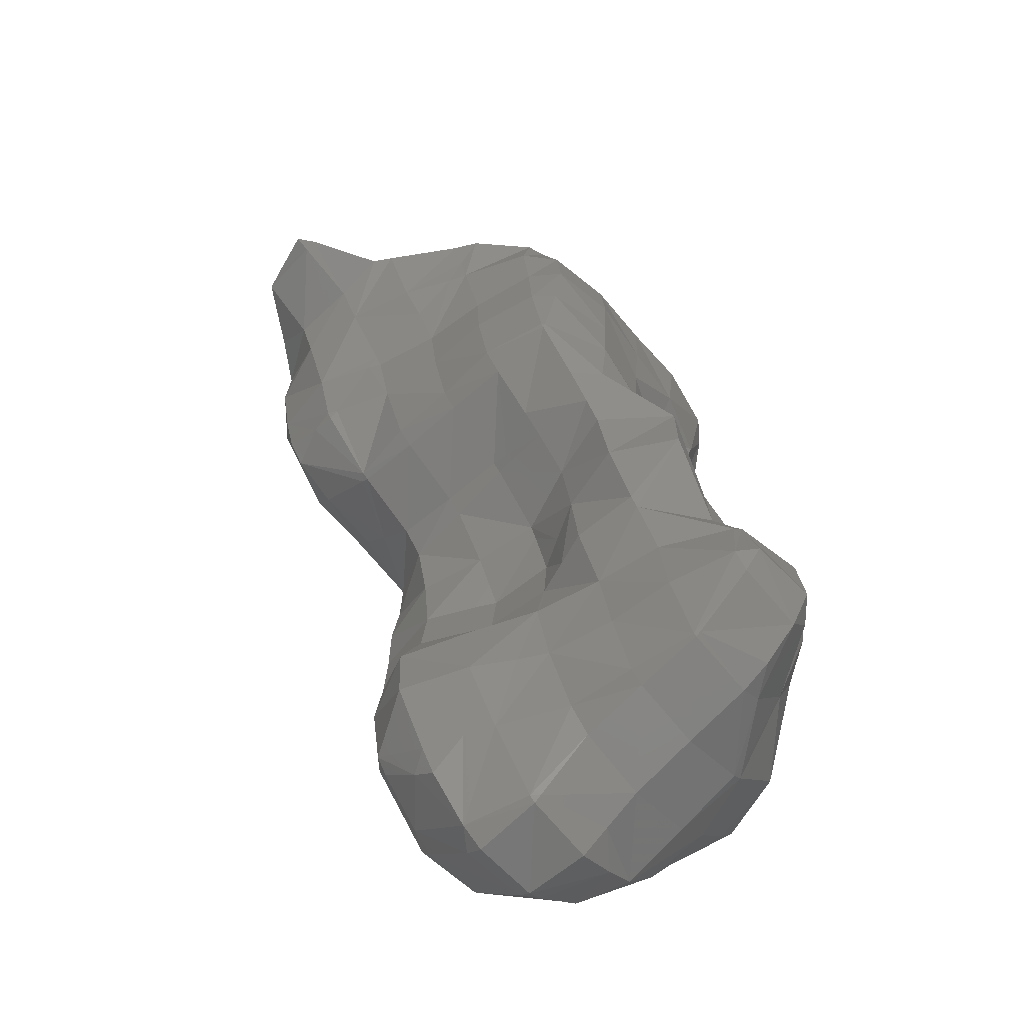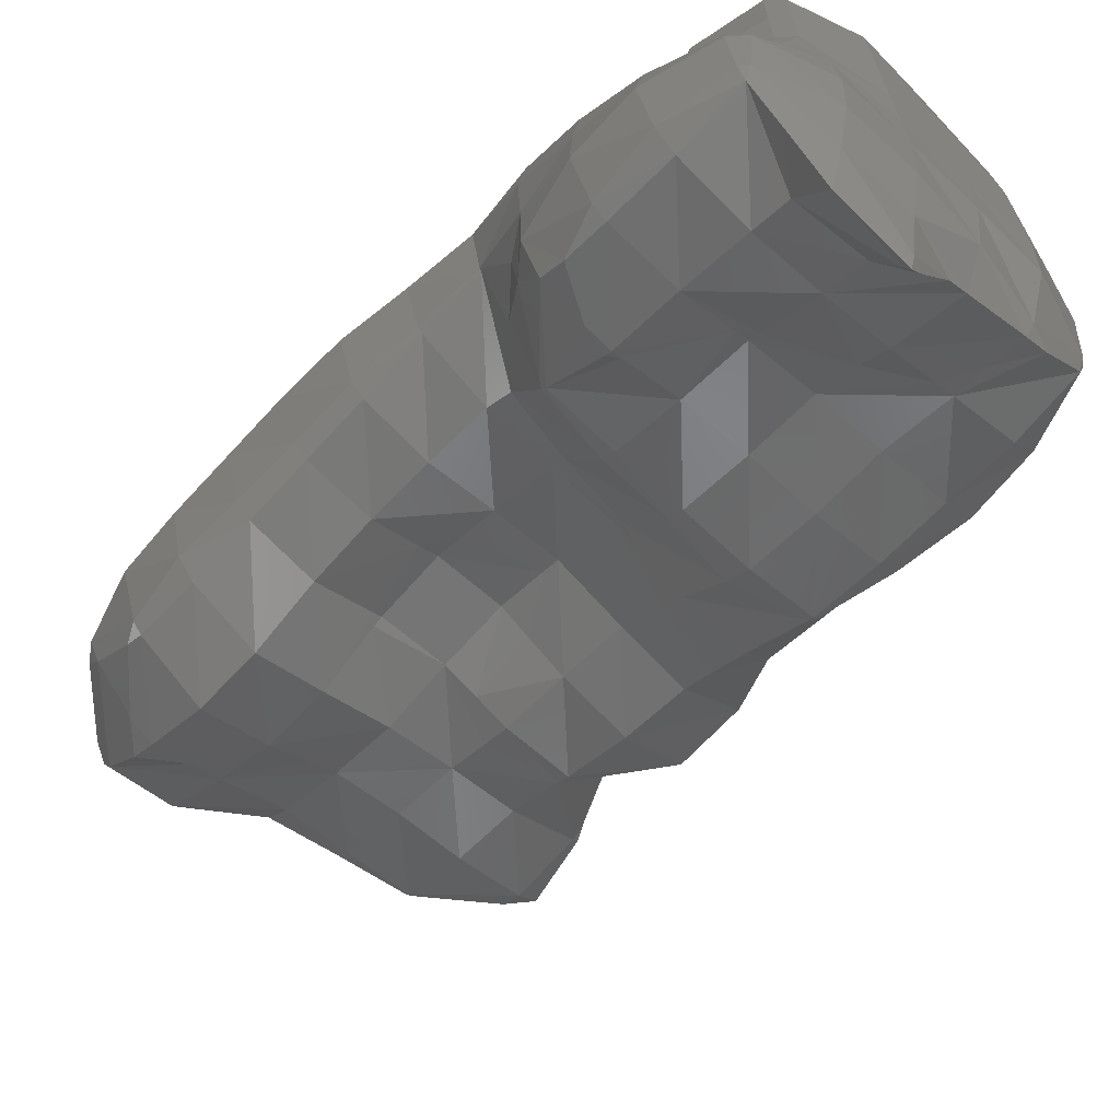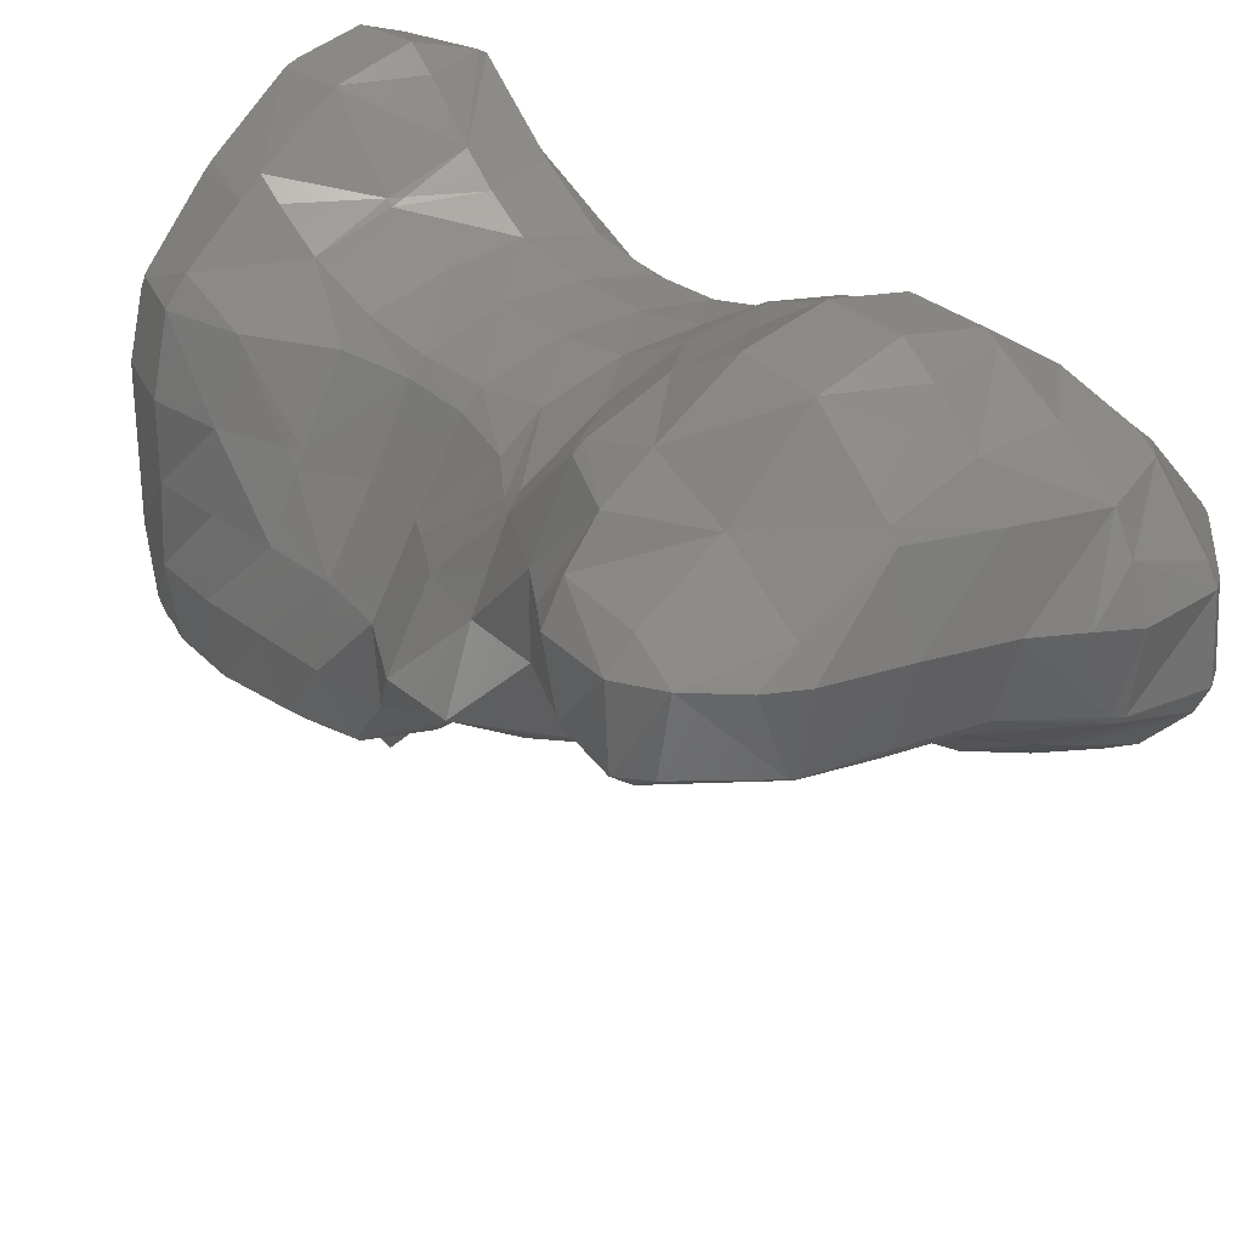
<metadata>
{"format":"stl","ext":"stl","renderer":"f3d","projection":"perspective","resolution":1024,"background":"white","views":[{"elev":-67.2,"azim":42.3,"up":"+Z"},{"elev":-67.3,"azim":-42.5,"up":"+Y"},{"elev":29.6,"azim":142.0,"up":"+Y"}]}
</metadata>
<code>
# stl→obj: 404 verts, 804 faces
v 6.221 -42 6
v 6 -42 5.853
v 6 -42.2 6
v 4 -42.72 6
v 6 -43.62 8
v 5.102 -44 8
v 6 -44 8.66
v 4 -44.47 8
v 6 -44.75 10
v 4 -45.57 10
v 4 -45.66 12
v 2 -44.71 12
v 2 -44.49 14
v 1.444 -44 12
v 1.548 -44 14
v 1 -42 12
v 1 -42 14
v 1.4 -40 12
v 1.4 -40 14
v 2 -39.17 12
v 2 -39.17 14
v 3.127 -38 14
v 3.688 -38 16
v 4 -37.32 14
v 4 -37.8 16
v 6 -36.71 14
v 6 -37.4 16
v 8 -36.68 14
v 8 -37.66 16
v 10 -37 14
v 10 -38 15.42
v 12 -38 14.28
v 10 -38.42 16
v 12 -39.63 16
v 10 -39.25 18
v 12 -40 16.53
v 11.02 -40 18
v 12 -41.05 18
v 12 -42 19.43
v 12.75 -42 18
v 12 -42.51 20
v 12.85 -44 20
v 12 -43 22
v 12.6 -44 22
v 12 -42.4 24
v 12.71 -44 24
v 12 -42 24.4
v 12.71 -42 26
v 12 -40.03 26
v 12 -40 26.03
v 11.98 -40 26
v 10 -38.78 26
v 10.71 -40 24
v 10 -39.43 24
v 10.4 -40 22
v 10 -39.6 22
v 10.49 -40 20
v 10 -39.55 20
v 4 -42 5.615
v 4 -40 5.716
v 3.63 -40 6
v 4 -39.53 6
v 3.561 -38 8
v 4 -38 7.451
v 4 -37.63 8
v 6 -36.91 8
v 4 -37.11 10
v 5.688 -36 10
v 5.688 -36 12
v 6 -35.8 10
v 6 -35.8 12
v 8 -35.4 10
v 8 -35.4 12
v 10 -35.86 12
v 10 -36 12.23
v 10.22 -36 12
v 12 -37.15 12
v 12 -37.77 14
v 13.2 -38 12
v 12.28 -38 14
v 13.29 -40 14
v 12.29 -40 16
v 13.21 -42 16
v 13.87 -44 18
v 12.73 -46 20
v 12.97 -46 22
v 12.09 -48 22
v 12.6 -48 24
v 12 -48.08 22
v 12 -48.53 24
v 10 -49 24
v 10 -49.09 26
v 8 -49.29 26
v 10 -49.78 28
v 9.447 -50 28
v 10 -50 29
v 8 -50.71 28
v 10 -50.36 30
v 8 -51.66 30
v 8 -50 30.69
v 6 -52 30.47
v 6 -50 30.88
v 4 -50 30.88
v 4 -48 31
v 2 -48 30.4
v 4 -46 30.88
v 2 -46.33 30
v 2.136 -46 30
v 2 -46 29.83
v 2 -44.4 28
v 1.294 -46 28
v 2 -44 27.6
v 1.294 -44 26
v 2 -42 26.4
v 1.795 -42 26
v 2 -41.63 26
v 2 -41.26 24
v 2.816 -40 26
v 3 -40 24
v 3.847 -38 26
v 4 -39.11 24
v 4 -38 25.78
v 6 -38.71 24
v 6 -38 25.13
v 8 -38.15 26
v 7.645 -38 26
v 8 -38 26.17
v 6 -37.27 26
v 8 -36.01 28
v 6 -36 27.29
v 7.965 -36 28
v 6 -35.44 28
v 6 -35.6 30
v 4.857 -36 30
v 6 -36 30.4
v 4 -36.86 30
v 4 -38 30.4
v 3.602 -38 30
v 3.602 -40 30
v 3.116 -38 28
v 2.914 -40 28
v 3.477 -42 6
v 2 -42 7.517
v 2 -40 7.803
v 1.858 -40 8
v 2 -39.8 8
v 1.4 -40 10
v 2 -39.17 10
v 6 -40 5.514
v 6.877 -40 6
v 6 -38.86 6
v 4 -44 7.234
v 3.247 -44 8
v 2 -44.37 10
v 2 -44 9.431
v 1.716 -44 10
v 1.661 -42 8
v 1.086 -42 10
v 12.15 -42 8
v 12 -42 7.923
v 12 -42.08 8
v 10 -42.4 8
v 10 -43.09 10
v 8 -43.54 10
v 10 -43.54 12
v 8.112 -44 12
v 8 -43.66 14
v 8 -44 12.16
v 6 -44 13.73
v 8 -44.03 12
v 6 -44.89 12
v 10 -42 7.602
v 10 -40 7.116
v 8 -40 6.6
v 8 -38 7.108
v 6 -38 6.519
v 8 -37 8
v 6 -36 9.648
v 8 -42.66 8
v 8 -42 7.242
v 2 -42.66 8
v 12 -40 7.548
v 12.91 -40 8
v 12 -39.32 8
v 10 -38 7.77
v 10.37 -38 8
v 10 -37.7 8
v 12 -37.99 10
v 10 -36.01 10
v 10 -36 10.14
v 3.037 -38 10
v 3.037 -38 12
v 7.177 -44 10
v 8 -44 11.89
v 14.56 -42 10
v 14 -42 9.369
v 14 -42.4 10
v 12 -42.91 10
v 14 -40 8.949
v 14.65 -40 10
v 14 -39.29 10
v 14 -39.02 12
v 12.02 -38 10
v 12 -38 9.976
v 9.969 -36 10
v 8 -36 9.138
v 4 -37.11 12
v 14.17 -42 12
v 14 -42.17 12
v 12 -43.18 12
v 12 -44 13.63
v 10 -44 13.17
v 9 -44 14
v 8 -43.51 16
v 8.877 -44 16
v 8 -44 17.48
v 8 -44.2 18
v 6 -44.46 18
v 6 -45.51 20
v 4 -45.34 20
v 6 -46 20.45
v 4 -46 20.83
v 6 -48 21.55
v 4 -48 21.86
v 4 -48.2 22
v 3.779 -48 22
v 2 -49.46 24
v 2 -48 23.29
v 1.444 -48 24
v 1.4 -46 24
v 1 -48 26
v 1.086 -46 26
v 1 -48 28
v 1.602 -48 30
v 14.52 -40 12
v 14 -42 12.31
v 14 -40 12.83
v 6 -36 12.4
v 8 -36 12.95
v 12.31 -44 14
v 12 -44.23 14
v 10 -44.34 14
v 10 -44.6 16
v 5.753 -44 14
v 6 -43.86 14
v 6 -43.66 16
v 4 -44.9 14
v 13.29 -42 14
v 13.86 -44 16
v 12 -45.1 16
v 10 -44.97 18
v 8 -45.73 20
v 8 -46 20.22
v 8 -48 21.51
v 6 -48.49 22
v 6 -49.29 24
v 4.286 -50 24
v 5.602 -50 26
v 4 -50.14 24
v 4 -50.71 26
v 2 -50.4 26
v 2 -50.81 28
v 1.602 -50 26
v 1.426 -50 28
v 5.4 -44 16
v 4 -44.71 16
v 2 -44.4 16
v 2 -44.4 18
v 1.602 -44 16
v 1.602 -44 18
v 1 -42 16
v 1.086 -42 18
v 1.444 -40 16
v 1.853 -40 18
v 2 -39.29 16
v 2 -39.84 18
v 4 -38.79 18
v 4 -39.29 20
v 6 -38.6 18
v 6 -39 20
v 8 -38.71 18
v 8 -39 20
v 4 -38 16.37
v 6 -38 17
v 8 -38 16.6
v 8.912 -38 16
v 6 -44 16.83
v 12 -45.53 18
v 12 -46 18.83
v 10 -46 19.29
v 10 -46.68 20
v 8.553 -46 20
v 10 -48 21.29
v 4 -44.91 18
v 2 -44.17 20
v 1.853 -44 20
v 1.4 -42 20
v 2 -40 18.35
v 2.871 -40 20
v 3.173 -40 22
v 4 -39.4 22
v 12 -46.7 20
v 12 -48 21.86
v 10 -48.56 22
v 8 -48.45 22
v 8 -49 24
v 6 -49.8 26
v 6 -50 26.31
v 6 -51.29 28
v 4 -51.51 28
v 6 -52 29.22
v 4 -52 29.08
v 6 -54 29.84
v 4 -53.82 30
v 4.524 -54 30
v 4 -52 30.47
v 6 -54 30.16
v 7.457 -52 30
v 8 -50 27.18
v 2 -44.13 22
v 1.946 -44 22
v 1.661 -42 22
v 2 -40.97 20
v 2 -41.46 22
v 11.71 -42 20
v 11.4 -42 22
v 11.79 -42 24
v 2.873 -46 22
v 2 -46 23.05
v 1.294 -44 24
v 13.09 -46 24
v 13.2 -46 26
v 12.91 -44 26
v 13.09 -46 28
v 13 -44 28
v 12.4 -46 30
v 12.4 -44 30
v 12 -46 30.4
v 12 -44 30.4
v 10 -44 31
v 10 -42 31
v 8 -42 31
v 8 -40 31
v 6 -40 31
v 6 -38 31
v 8 -39 22
v 8 -38.91 24
v 10 -38 27.32
v 10 -37.52 28
v 10.55 -38 28
v 10 -37.81 30
v 10.19 -38 30
v 10 -38 30.15
v 10 -40 30.88
v 8 -38 30.88
v 6 -39 22
v 4 -50 23.8
v 3.245 -50 24
v 2 -50 24.73
v 12.9 -48 26
v 12.78 -48 28
v 12.19 -48 30
v 12 -48 30.2
v 10 -46 31
v 8 -44 31
v 6 -42 31
v 4 -40 30.4
v 1.514 -42 24
v 12 -48.67 26
v 13 -42 28
v 12.4 -42 30
v 12 -42 30.4
v 4 -37.81 26
v 2 -50.75 30
v 2.857 -52 30
v 12 -48.92 28
v 12 -48.57 30
v 10.66 -50 30
v 10 -50 30.26
v 2.205 -44 28
v 2.706 -42 28
v 12.56 -40 28
v 3.602 -42 30
v 3.291 -44 30
v 4 -42 30.4
v 4 -44 30.57
v 6 -44 31
v 6 -46 31
v 8 -46 31
v 8 -48 30.97
v 10 -48 30.91
v 12 -39.29 28
v 12 -40 29.77
v 11.86 -40 30
v 8 -36.14 30
v 7.667 -36 30
v 4.228 -36 28
v 4 -36.14 28
v 6.353 -54 30
v 6 -54.46 30
v 1.806 -50 30
v 2 -50 30.2
v 12 -40.33 30
v 6 -48 31
f 1 2 3
f 3 2 4
f 3 4 5
f 5 4 6
f 5 6 7
f 7 6 8
f 7 8 9
f 9 8 10
f 9 10 11
f 11 10 12
f 11 12 13
f 13 12 14
f 13 14 15
f 15 14 16
f 15 16 17
f 17 16 18
f 17 18 19
f 19 18 20
f 19 20 21
f 21 20 22
f 21 22 23
f 23 22 24
f 23 24 25
f 25 24 26
f 25 26 27
f 27 26 28
f 27 28 29
f 29 28 30
f 29 30 31
f 31 30 32
f 31 32 33
f 33 32 34
f 33 34 35
f 35 34 36
f 35 36 37
f 37 36 38
f 37 38 39
f 39 38 40
f 39 40 41
f 41 40 42
f 41 42 43
f 43 42 44
f 43 44 45
f 45 44 46
f 45 46 47
f 47 46 48
f 47 48 49
f 49 48 50
f 49 50 51
f 51 50 52
f 51 52 53
f 53 52 54
f 53 54 55
f 55 54 56
f 55 56 57
f 57 56 58
f 57 58 37
f 37 58 35
f 4 2 59
f 59 2 60
f 59 60 61
f 61 60 62
f 61 62 63
f 63 62 64
f 63 64 65
f 65 64 66
f 65 66 67
f 67 66 68
f 67 68 69
f 69 68 70
f 69 70 71
f 71 70 72
f 71 72 73
f 73 72 74
f 73 74 75
f 75 74 76
f 75 76 30
f 30 76 77
f 30 77 78
f 78 77 79
f 78 79 80
f 80 79 81
f 80 81 82
f 82 81 83
f 82 83 40
f 40 83 84
f 40 84 42
f 42 84 85
f 42 85 86
f 86 85 87
f 86 87 88
f 88 87 89
f 88 89 90
f 90 89 91
f 90 91 92
f 92 91 93
f 92 93 94
f 94 93 95
f 94 95 96
f 96 95 97
f 96 97 98
f 98 97 99
f 98 99 100
f 100 99 101
f 100 101 102
f 102 101 103
f 102 103 104
f 104 103 105
f 104 105 106
f 106 105 107
f 106 107 108
f 108 107 109
f 108 109 110
f 110 109 111
f 110 111 112
f 112 111 113
f 112 113 114
f 114 113 115
f 114 115 116
f 116 115 117
f 116 117 118
f 118 117 119
f 118 119 120
f 120 119 121
f 120 121 122
f 122 121 123
f 122 123 124
f 124 123 125
f 124 125 126
f 126 125 127
f 126 127 128
f 128 127 129
f 128 129 130
f 130 129 131
f 130 131 132
f 132 131 133
f 132 133 134
f 134 133 135
f 134 135 136
f 136 135 137
f 136 137 138
f 138 137 139
f 138 139 140
f 140 139 141
f 140 141 120
f 120 141 118
f 4 59 142
f 142 59 61
f 142 61 143
f 143 61 144
f 143 144 145
f 145 144 146
f 145 146 147
f 147 146 148
f 147 148 18
f 18 148 20
f 1 149 2
f 2 149 60
f 1 150 149
f 149 150 151
f 149 151 60
f 60 151 62
f 6 152 8
f 8 152 153
f 8 153 154
f 154 153 155
f 154 155 156
f 156 155 157
f 156 157 158
f 158 157 145
f 158 145 147
f 159 160 161
f 161 160 162
f 161 162 163
f 163 162 164
f 163 164 165
f 165 164 166
f 165 166 167
f 167 166 168
f 167 168 169
f 169 168 170
f 169 170 171
f 171 170 9
f 171 9 11
f 162 160 172
f 172 160 173
f 172 173 174
f 174 173 175
f 174 175 176
f 176 175 177
f 176 177 66
f 66 177 178
f 66 178 68
f 68 178 70
f 179 172 180
f 180 172 174
f 180 174 1
f 1 174 150
f 172 179 162
f 162 179 164
f 1 3 180
f 180 3 179
f 3 5 179
f 179 5 164
f 6 4 152
f 152 4 153
f 142 143 181
f 181 143 157
f 181 157 155
f 142 181 4
f 4 181 153
f 159 182 160
f 160 182 173
f 159 183 182
f 182 183 184
f 182 184 185
f 185 184 186
f 185 186 187
f 187 186 188
f 187 188 189
f 189 188 77
f 189 77 190
f 190 77 76
f 190 76 74
f 145 157 143
f 182 185 173
f 173 185 175
f 151 150 176
f 176 150 174
f 62 151 64
f 64 151 176
f 64 176 66
f 61 63 146
f 146 63 191
f 146 191 148
f 148 191 192
f 148 192 20
f 20 192 22
f 61 146 144
f 185 187 175
f 175 187 177
f 7 9 193
f 193 9 194
f 193 194 164
f 164 194 166
f 8 154 10
f 10 154 12
f 195 196 197
f 197 196 161
f 197 161 198
f 198 161 163
f 198 163 165
f 161 196 159
f 159 196 199
f 159 199 183
f 183 199 184
f 7 193 5
f 5 193 164
f 153 181 155
f 196 195 199
f 199 195 200
f 199 200 201
f 201 200 202
f 201 202 203
f 203 202 79
f 203 79 77
f 203 204 201
f 201 204 184
f 201 184 199
f 184 204 186
f 186 204 188
f 204 203 188
f 188 203 77
f 205 206 189
f 189 206 177
f 189 177 187
f 177 206 178
f 178 206 72
f 178 72 70
f 63 65 191
f 191 65 67
f 191 67 192
f 192 67 207
f 192 207 22
f 22 207 24
f 206 205 72
f 72 205 74
f 166 194 170
f 170 194 9
f 154 156 12
f 12 156 14
f 208 197 209
f 209 197 210
f 209 210 211
f 211 210 165
f 211 165 212
f 212 165 167
f 212 167 213
f 213 167 214
f 213 214 215
f 215 214 216
f 215 216 217
f 217 216 218
f 217 218 219
f 219 218 220
f 219 220 221
f 221 220 222
f 221 222 223
f 223 222 224
f 223 224 225
f 225 224 226
f 225 226 227
f 227 226 228
f 227 228 229
f 229 228 230
f 229 230 231
f 231 230 232
f 231 232 233
f 233 232 111
f 233 111 234
f 234 111 109
f 234 109 107
f 197 208 195
f 195 208 200
f 197 198 210
f 210 198 165
f 156 158 14
f 14 158 16
f 200 208 235
f 235 208 236
f 235 236 237
f 237 236 81
f 237 81 79
f 158 147 16
f 16 147 18
f 200 235 202
f 202 235 237
f 202 237 79
f 189 190 205
f 205 190 74
f 67 69 207
f 207 69 238
f 207 238 26
f 26 238 239
f 26 239 28
f 28 239 75
f 28 75 30
f 240 211 241
f 241 211 242
f 241 242 243
f 243 242 213
f 243 213 215
f 211 212 242
f 242 212 213
f 168 166 170
f 171 244 169
f 169 244 245
f 169 245 167
f 167 245 246
f 167 246 214
f 214 246 216
f 244 171 247
f 247 171 11
f 247 11 13
f 208 209 236
f 236 209 248
f 236 248 81
f 81 248 83
f 211 240 248
f 248 240 249
f 248 249 83
f 83 249 84
f 211 248 209
f 26 24 207
f 75 239 73
f 73 239 71
f 239 238 71
f 71 238 69
f 249 241 250
f 250 241 243
f 250 243 251
f 251 243 217
f 251 217 252
f 252 217 219
f 252 219 253
f 253 219 221
f 253 221 254
f 254 221 223
f 254 223 255
f 255 223 225
f 255 225 256
f 256 225 257
f 256 257 258
f 258 257 259
f 258 259 260
f 260 259 261
f 260 261 262
f 262 261 263
f 262 263 264
f 264 263 231
f 264 231 233
f 240 241 249
f 265 247 266
f 266 247 267
f 266 267 268
f 268 267 269
f 268 269 270
f 270 269 271
f 270 271 272
f 272 271 273
f 272 273 274
f 274 273 275
f 274 275 276
f 276 275 277
f 276 277 278
f 278 277 279
f 278 279 280
f 280 279 281
f 280 281 282
f 282 281 35
f 282 35 58
f 247 265 244
f 244 265 245
f 247 13 267
f 267 13 15
f 267 15 269
f 269 15 17
f 269 17 271
f 271 17 19
f 271 19 273
f 273 19 21
f 273 21 275
f 275 21 23
f 275 23 283
f 283 23 25
f 283 25 284
f 284 25 27
f 284 27 285
f 285 27 29
f 285 29 286
f 286 29 31
f 286 31 33
f 245 265 246
f 246 265 287
f 246 287 216
f 216 287 218
f 34 32 80
f 80 32 78
f 80 82 34
f 34 82 36
f 30 78 32
f 84 250 288
f 288 250 251
f 288 251 289
f 289 251 290
f 289 290 291
f 291 290 292
f 291 292 293
f 293 292 253
f 293 253 254
f 249 250 84
f 215 217 243
f 265 266 287
f 287 266 218
f 218 266 294
f 294 266 268
f 294 268 295
f 295 268 270
f 295 270 296
f 296 270 272
f 296 272 297
f 297 272 274
f 297 274 298
f 298 274 276
f 298 276 299
f 299 276 278
f 299 278 300
f 300 278 301
f 300 301 119
f 119 301 121
f 36 82 38
f 38 82 40
f 285 286 281
f 281 286 33
f 281 33 35
f 284 285 279
f 279 285 281
f 283 284 277
f 277 284 279
f 283 277 275
f 85 289 302
f 302 289 291
f 302 291 303
f 303 291 293
f 303 293 304
f 304 293 305
f 304 305 306
f 306 305 256
f 306 256 307
f 307 256 258
f 307 258 308
f 308 258 260
f 308 260 309
f 309 260 310
f 309 310 311
f 311 310 312
f 311 312 313
f 313 312 314
f 313 314 315
f 315 314 316
f 315 316 317
f 317 316 101
f 317 101 318
f 318 101 99
f 318 99 309
f 309 99 97
f 309 97 319
f 319 97 95
f 319 95 93
f 289 85 288
f 288 85 84
f 292 290 252
f 252 290 251
f 218 294 220
f 220 294 295
f 220 295 320
f 320 295 296
f 320 296 321
f 321 296 297
f 321 297 322
f 322 297 323
f 322 323 324
f 324 323 300
f 324 300 119
f 39 41 325
f 325 41 43
f 325 43 326
f 326 43 45
f 326 45 327
f 327 45 47
f 327 47 49
f 39 325 37
f 37 325 57
f 298 299 323
f 323 299 300
f 298 323 297
f 87 303 89
f 89 303 304
f 89 304 91
f 91 304 306
f 91 306 93
f 93 306 307
f 93 307 319
f 319 307 308
f 319 308 309
f 293 254 305
f 305 254 255
f 305 255 256
f 303 87 302
f 302 87 85
f 224 328 226
f 226 328 228
f 224 222 328
f 328 222 320
f 328 320 329
f 329 320 321
f 329 321 230
f 230 321 330
f 230 330 232
f 232 330 113
f 232 113 111
f 42 86 44
f 44 86 331
f 44 331 46
f 46 331 332
f 46 332 333
f 333 332 334
f 333 334 335
f 335 334 336
f 335 336 337
f 337 336 338
f 337 338 339
f 339 338 340
f 339 340 341
f 341 340 342
f 341 342 343
f 343 342 344
f 343 344 345
f 345 344 137
f 345 137 135
f 292 252 253
f 222 220 320
f 325 326 57
f 57 326 55
f 282 58 346
f 346 58 56
f 346 56 347
f 347 56 54
f 347 54 125
f 125 54 52
f 125 52 127
f 127 52 348
f 127 348 349
f 349 348 350
f 349 350 351
f 351 350 352
f 351 352 353
f 353 352 354
f 353 354 355
f 355 354 343
f 355 343 345
f 280 282 356
f 356 282 346
f 356 346 123
f 123 346 347
f 123 347 125
f 278 280 301
f 301 280 356
f 301 356 121
f 121 356 123
f 257 357 259
f 259 357 358
f 259 358 261
f 261 358 359
f 261 359 263
f 263 359 229
f 263 229 231
f 257 225 357
f 357 225 358
f 225 227 358
f 358 227 359
f 86 88 331
f 331 88 360
f 331 360 332
f 332 360 361
f 332 361 334
f 334 361 362
f 334 362 336
f 336 362 363
f 336 363 338
f 338 363 364
f 338 364 340
f 340 364 365
f 340 365 342
f 342 365 366
f 342 366 344
f 344 366 367
f 344 367 137
f 137 367 139
f 328 329 228
f 228 329 230
f 321 322 330
f 330 322 368
f 330 368 113
f 113 368 115
f 326 327 55
f 55 327 53
f 119 117 324
f 324 117 368
f 324 368 322
f 360 90 369
f 369 90 92
f 369 92 94
f 88 90 360
f 359 227 229
f 46 333 48
f 48 333 335
f 48 335 370
f 370 335 337
f 370 337 371
f 371 337 339
f 371 339 372
f 372 339 341
f 372 341 354
f 354 341 343
f 49 51 327
f 327 51 53
f 115 368 117
f 126 128 124
f 124 128 122
f 128 373 122
f 122 373 120
f 260 262 310
f 310 262 374
f 310 374 312
f 312 374 375
f 312 375 314
f 314 375 316
f 361 369 376
f 376 369 94
f 376 94 377
f 377 94 378
f 377 378 379
f 379 378 98
f 379 98 100
f 360 369 361
f 110 112 380
f 380 112 114
f 380 114 381
f 381 114 116
f 381 116 118
f 50 48 382
f 382 48 370
f 382 370 371
f 118 141 381
f 381 141 383
f 381 383 384
f 384 383 385
f 384 385 386
f 386 385 387
f 386 387 388
f 388 387 389
f 388 389 390
f 390 389 391
f 390 391 379
f 379 391 363
f 379 363 377
f 377 363 362
f 377 362 376
f 376 362 361
f 50 382 392
f 392 382 393
f 392 393 350
f 350 393 394
f 350 394 352
f 352 394 354
f 350 348 392
f 392 348 52
f 392 52 50
f 127 349 129
f 129 349 395
f 129 395 131
f 131 395 396
f 131 396 133
f 133 396 135
f 130 397 128
f 128 397 398
f 128 398 373
f 373 398 140
f 373 140 120
f 130 132 397
f 397 132 134
f 397 134 398
f 398 134 136
f 398 136 138
f 399 313 400
f 400 313 315
f 400 315 317
f 313 399 311
f 311 399 318
f 311 318 309
f 98 378 96
f 96 378 94
f 262 264 374
f 374 264 401
f 374 401 402
f 402 401 105
f 402 105 103
f 264 233 401
f 401 233 234
f 401 234 105
f 105 234 107
f 110 380 108
f 108 380 384
f 108 384 386
f 380 381 384
f 382 403 393
f 393 403 394
f 382 371 403
f 403 371 372
f 403 372 394
f 394 372 354
f 141 139 383
f 383 139 367
f 383 367 385
f 385 367 366
f 385 366 387
f 387 366 365
f 387 365 389
f 389 365 364
f 389 364 391
f 391 364 363
f 349 351 395
f 395 351 353
f 395 353 355
f 138 140 398
f 400 317 399
f 399 317 318
f 101 316 103
f 103 316 402
f 374 402 375
f 375 402 316
f 379 100 390
f 390 100 404
f 390 404 388
f 388 404 106
f 388 106 386
f 386 106 108
f 100 102 404
f 404 102 104
f 404 104 106
f 395 355 396
f 396 355 135
f 135 355 345

</code>
